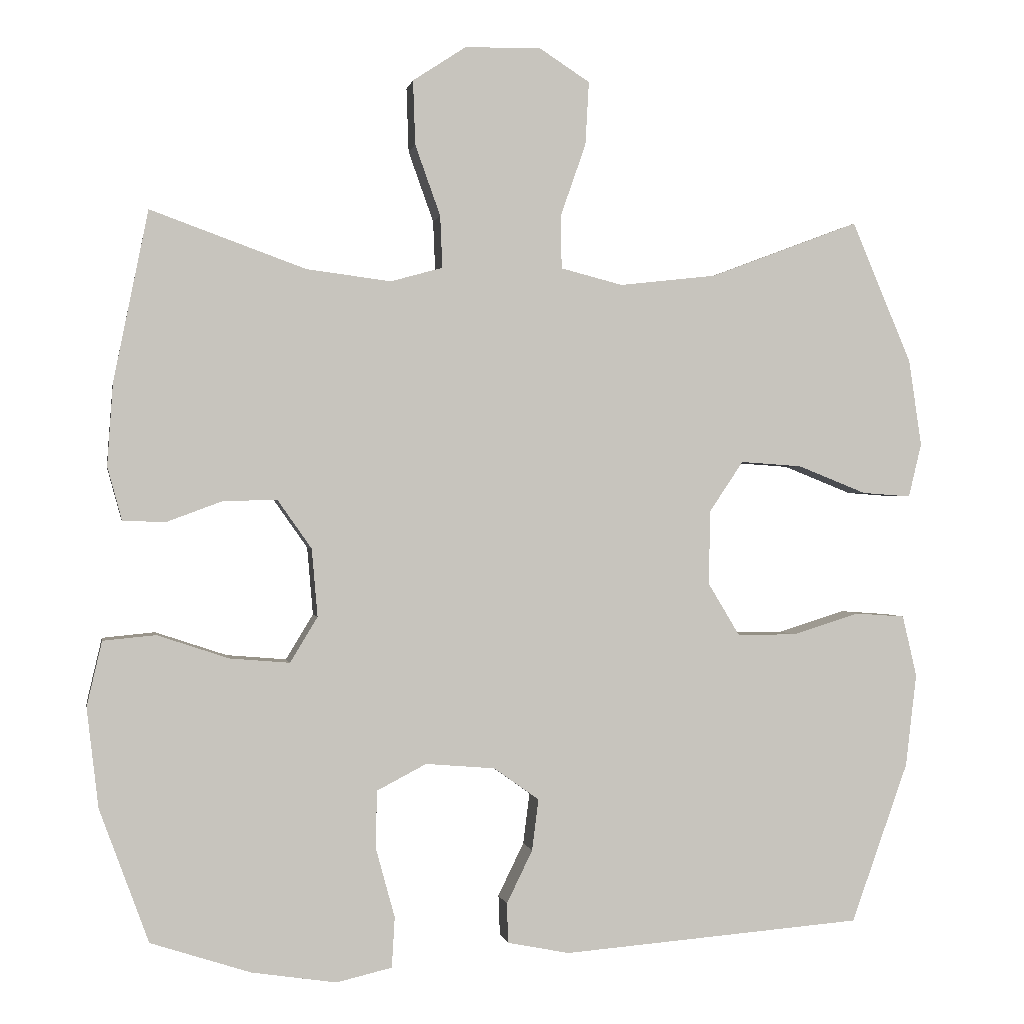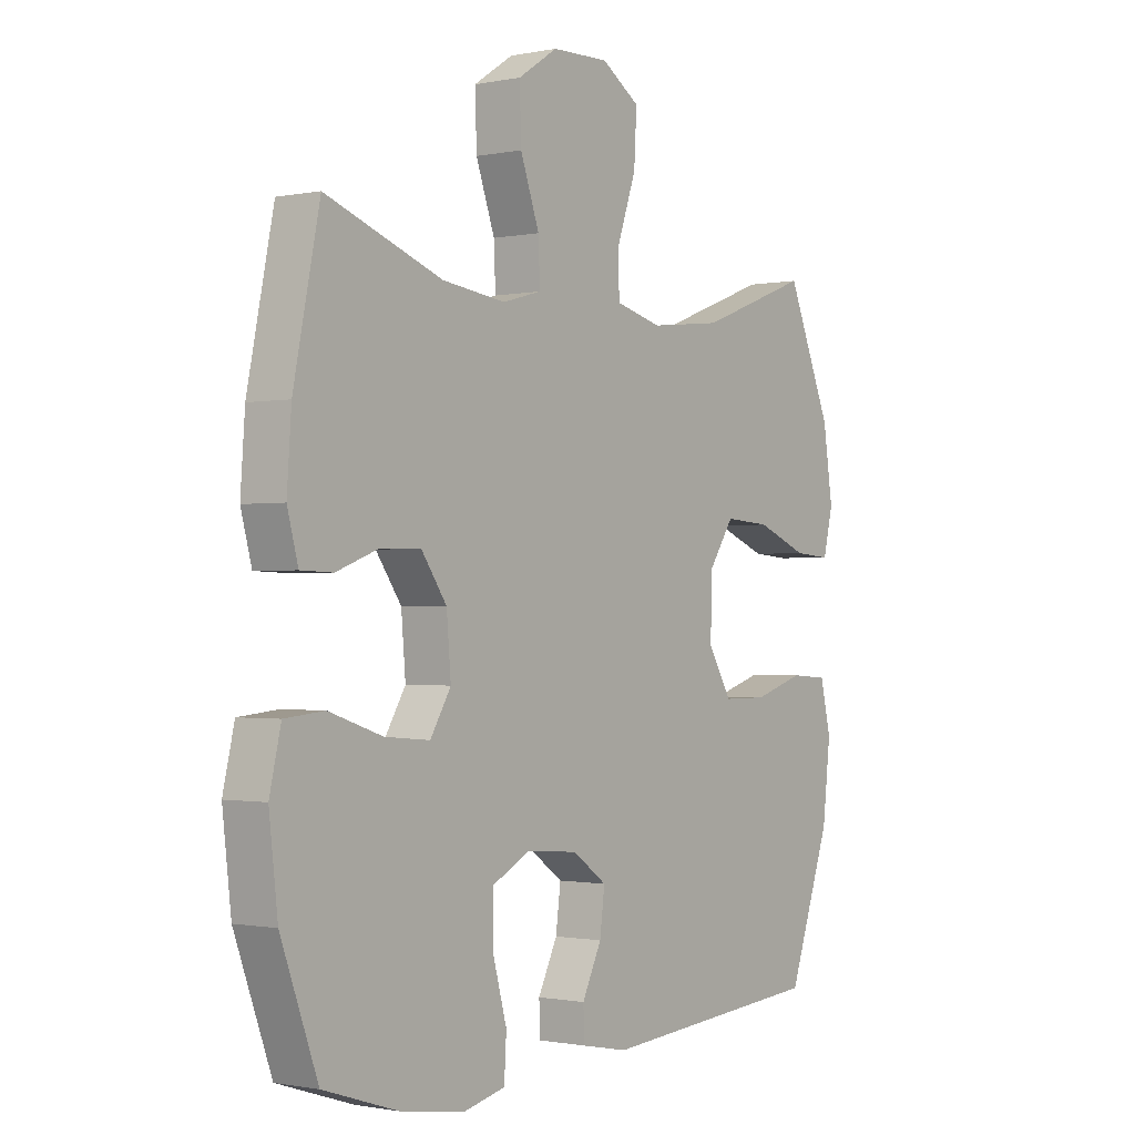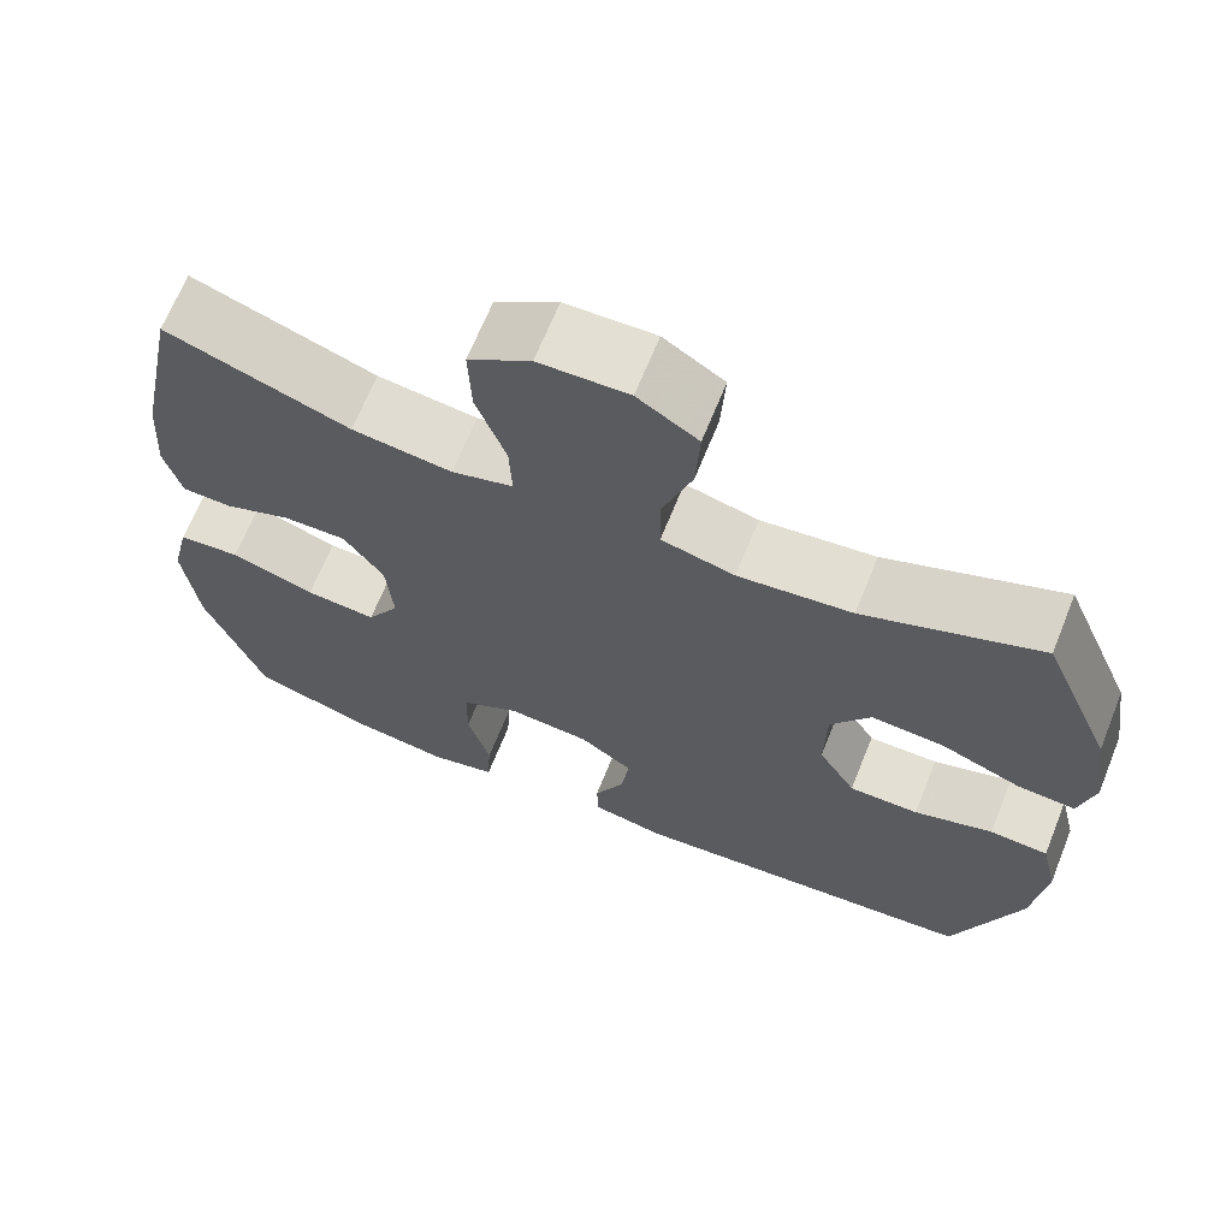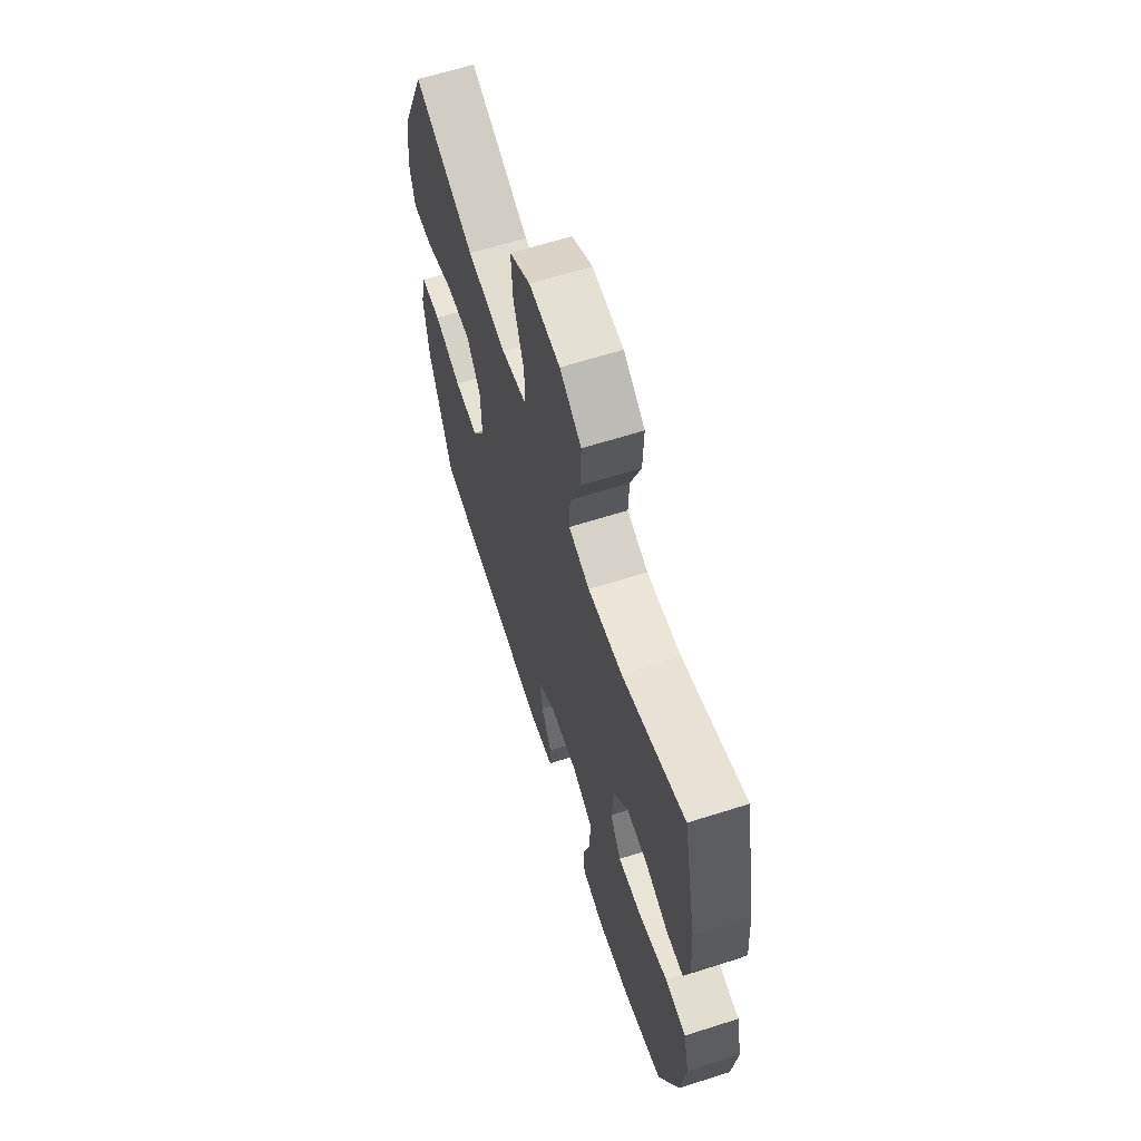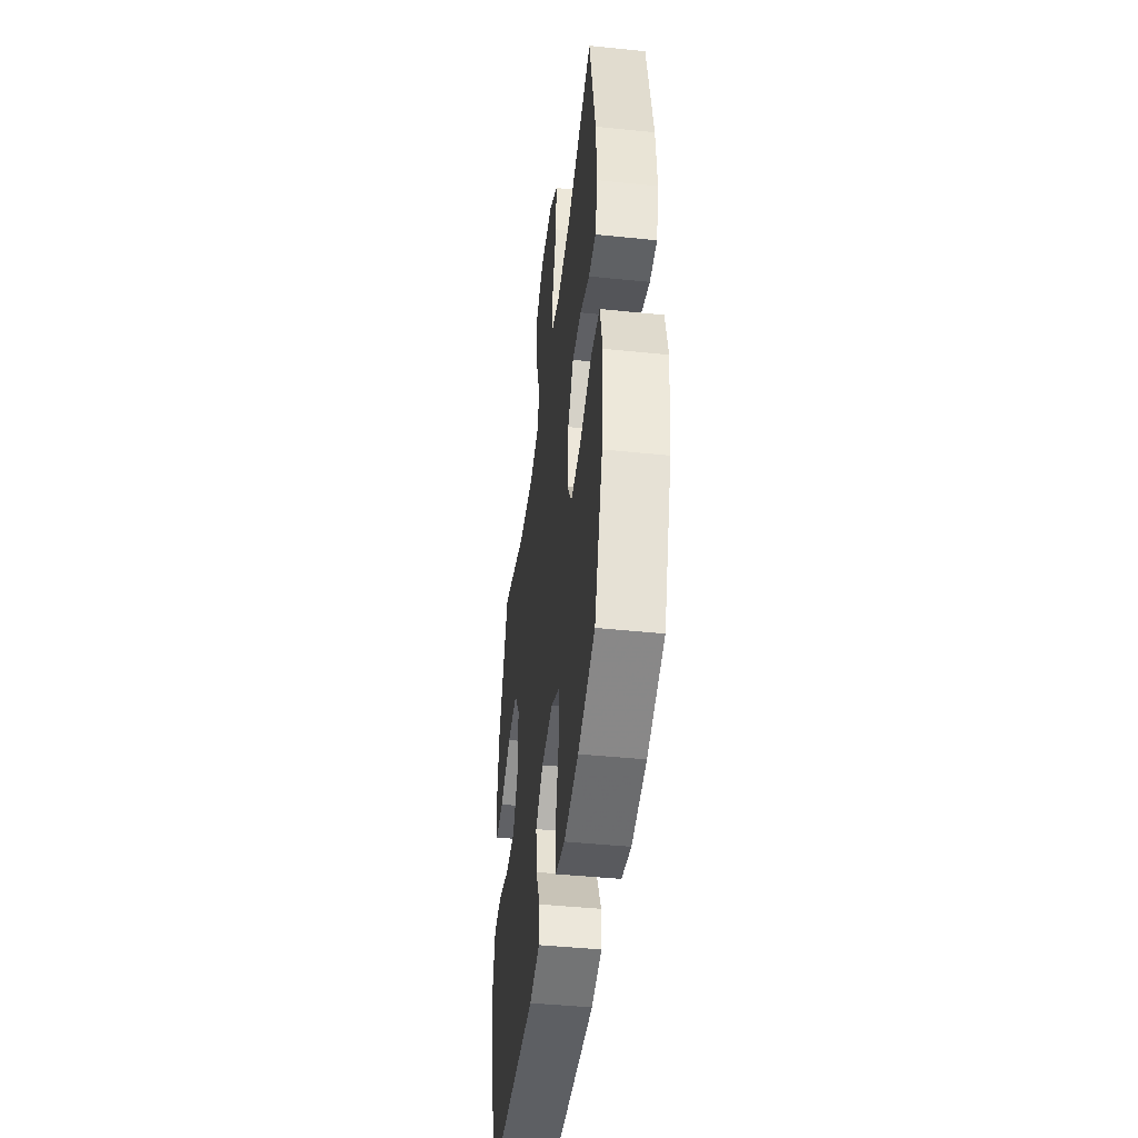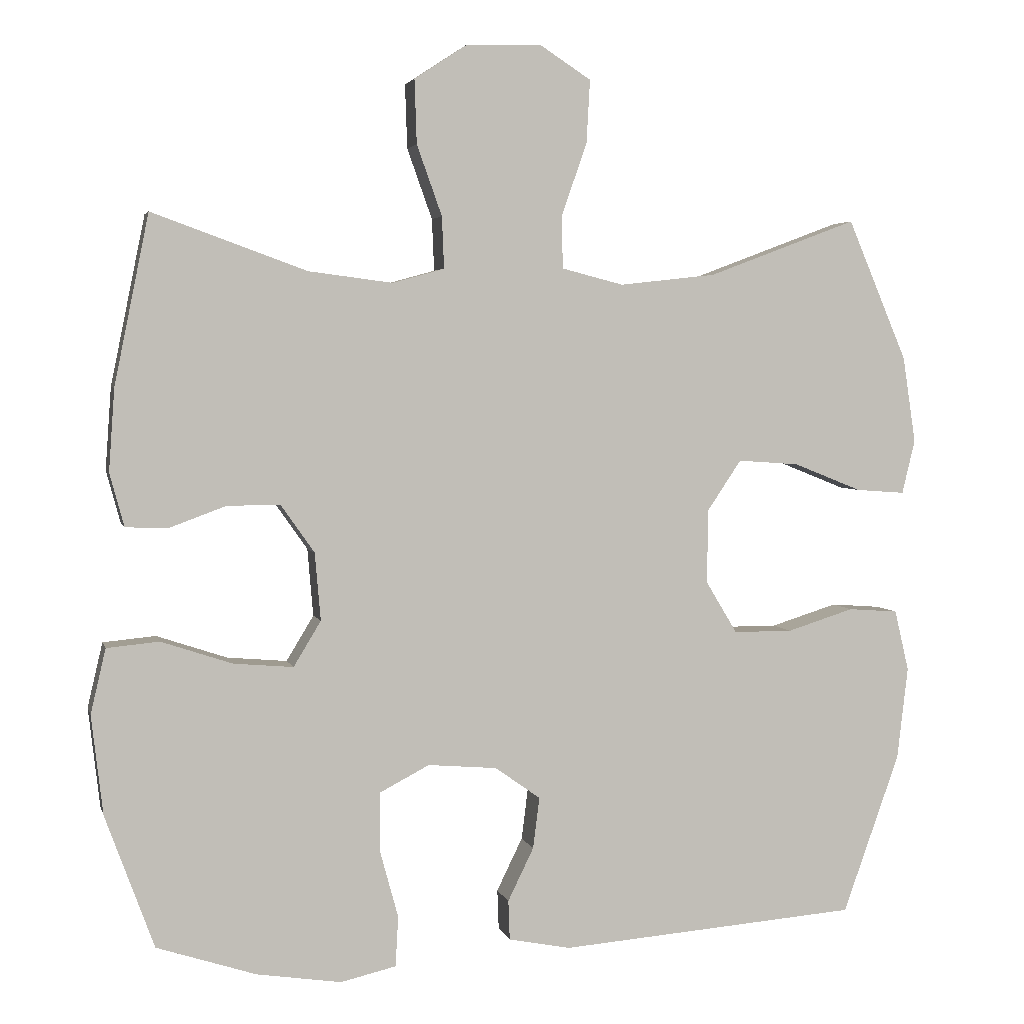
<metadata>
{"format":"obj","ext":"obj","renderer":"f3d","projection":"perspective","resolution":1024,"background":"white","views":[{"elev":0.4,"azim":170.0,"up":"+Z"},{"elev":-1.0,"azim":126.6,"up":"+Z"},{"elev":67.1,"azim":-158.1,"up":"+Z"},{"elev":64.1,"azim":72.2,"up":"+Z"},{"elev":-44.8,"azim":83.2,"up":"+Z"},{"elev":3.5,"azim":166.8,"up":"+Z"}]}
</metadata>
<code>
v -0.5 0.07 -0.5
v -0.579 0.07 -0.278
v -0.594 0.07 -0.149
v -0.574 0.07 -0.064
v -0.505 0.07 -0.059
v -0.412 0.07 -0.088
v -0.33 0.07 -0.088
v -0.286 0.07 -0.015
v -0.288 0.07 0.088
v -0.335 0.07 0.158
v -0.42 0.07 0.152
v -0.515 0.07 0.114
v -0.583 0.07 0.109
v -0.601 0.07 0.184
v -0.583 0.07 0.304
v -0.5 0.07 0.5
v -0.293 0.07 0.422
v -0.159 0.07 0.407
v -0.073 0.07 0.429
v -0.072 0.07 0.503
v -0.107 0.07 0.603
v -0.112 0.07 0.691
v -0.041 0.07 0.737
v 0.064 0.07 0.734
v 0.137 0.07 0.686
v 0.134 0.07 0.597
v 0.099 0.07 0.499
v 0.096 0.07 0.427
v 0.168 0.07 0.407
v 0.285 0.07 0.422
v 0.5 0.07 0.5
v 0.548 0.07 0.264
v 0.556 0.07 0.15
v 0.536 0.07 0.076
v 0.477 0.07 0.074
v 0.399 0.07 0.103
v 0.325 0.07 0.104
v 0.278 0.07 0.037
v 0.27 0.07 -0.057
v 0.308 0.07 -0.12
v 0.391 0.07 -0.113
v 0.49 0.07 -0.08
v 0.563 0.07 -0.087
v 0.584 0.07 -0.177
v 0.568 0.07 -0.315
v 0.5 0.07 -0.5
v 0.362 0.07 -0.545
v 0.244 0.07 -0.563
v 0.167 0.07 -0.545
v 0.163 0.07 -0.475
v 0.189 0.07 -0.38
v 0.188 0.07 -0.299
v 0.119 0.07 -0.263
v 0.023 0.07 -0.271
v -0.04 0.07 -0.316
v -0.031 0.07 -0.387
v 0.005 0.07 -0.461
v 0.003 0.07 -0.516
v -0.083 0.07 -0.533
v -0.5 0 -0.5
v -0.579 0 -0.278
v -0.594 0 -0.149
v -0.574 0 -0.064
v -0.505 0 -0.059
v -0.412 0 -0.088
v -0.33 0 -0.088
v -0.286 0 -0.015
v -0.288 0 0.088
v -0.335 0 0.158
v -0.42 0 0.152
v -0.515 0 0.114
v -0.583 0 0.109
v -0.601 0 0.184
v -0.583 0 0.304
v -0.5 0 0.5
v -0.293 0 0.422
v -0.159 0 0.407
v -0.073 0 0.429
v -0.072 0 0.503
v -0.107 0 0.603
v -0.112 0 0.691
v -0.041 0 0.737
v 0.064 0 0.734
v 0.137 0 0.686
v 0.134 0 0.597
v 0.099 0 0.499
v 0.096 0 0.427
v 0.168 0 0.407
v 0.285 0 0.422
v 0.5 0 0.5
v 0.548 0 0.264
v 0.556 0 0.15
v 0.536 0 0.076
v 0.477 0 0.074
v 0.399 0 0.103
v 0.325 0 0.104
v 0.278 0 0.037
v 0.27 0 -0.057
v 0.308 0 -0.12
v 0.391 0 -0.113
v 0.49 0 -0.08
v 0.563 0 -0.087
v 0.584 0 -0.177
v 0.568 0 -0.315
v 0.5 0 -0.5
v 0.362 0 -0.545
v 0.244 0 -0.563
v 0.167 0 -0.545
v 0.163 0 -0.475
v 0.189 0 -0.38
v 0.188 0 -0.299
v 0.119 0 -0.263
v 0.023 0 -0.271
v -0.04 0 -0.316
v -0.031 0 -0.387
v 0.005 0 -0.461
v 0.003 0 -0.516
v -0.083 0 -0.533
f 56 57 58 59
f 55 56 59 1
f 54 55 1 2
f 53 54 2 3
f 48 49 50 51
f 48 51 52
f 47 48 52
f 46 47 52
f 45 46 52
f 44 45 52 53
f 41 42 43 44
f 40 41 44 53
f 33 34 35 36
f 33 36 37
f 30 31 32 33
f 29 30 33 37
f 28 29 37 38
f 24 25 26 27
f 24 27 28
f 23 24 28
f 20 21 22 23
f 19 20 23 28
f 18 19 28 38
f 14 15 16 17
f 11 12 13 14
f 10 11 14 17
f 9 10 17 18
f 3 4 5 6
f 3 6 7
f 39 40 53 3
f 8 9 18 38
f 7 8 38 39
f 3 7 39
f 118 117 116 115
f 60 118 115 114
f 61 60 114 113
f 62 61 113 112
f 110 109 108 107
f 111 110 107
f 111 107 106
f 111 106 105
f 111 105 104
f 112 111 104 103
f 103 102 101 100
f 112 103 100 99
f 95 94 93 92
f 96 95 92
f 92 91 90 89
f 96 92 89 88
f 97 96 88 87
f 86 85 84 83
f 87 86 83
f 87 83 82
f 82 81 80 79
f 87 82 79 78
f 97 87 78 77
f 76 75 74 73
f 73 72 71 70
f 76 73 70 69
f 77 76 69 68
f 65 64 63 62
f 66 65 62
f 62 112 99 98
f 97 77 68 67
f 98 97 67 66
f 98 66 62
f 1 60 61 2
f 2 61 62 3
f 3 62 63 4
f 4 63 64 5
f 5 64 65 6
f 6 65 66 7
f 7 66 67 8
f 8 67 68 9
f 9 68 69 10
f 10 69 70 11
f 11 70 71 12
f 12 71 72 13
f 13 72 73 14
f 14 73 74 15
f 15 74 75 16
f 16 75 76 17
f 17 76 77 18
f 18 77 78 19
f 19 78 79 20
f 20 79 80 21
f 21 80 81 22
f 22 81 82 23
f 23 82 83 24
f 24 83 84 25
f 25 84 85 26
f 26 85 86 27
f 27 86 87 28
f 28 87 88 29
f 29 88 89 30
f 30 89 90 31
f 31 90 91 32
f 32 91 92 33
f 33 92 93 34
f 34 93 94 35
f 35 94 95 36
f 36 95 96 37
f 37 96 97 38
f 38 97 98 39
f 39 98 99 40
f 40 99 100 41
f 41 100 101 42
f 42 101 102 43
f 43 102 103 44
f 44 103 104 45
f 45 104 105 46
f 46 105 106 47
f 47 106 107 48
f 48 107 108 49
f 49 108 109 50
f 50 109 110 51
f 51 110 111 52
f 52 111 112 53
f 53 112 113 54
f 54 113 114 55
f 55 114 115 56
f 56 115 116 57
f 57 116 117 58
f 58 117 118 59
f 59 118 60 1

</code>
